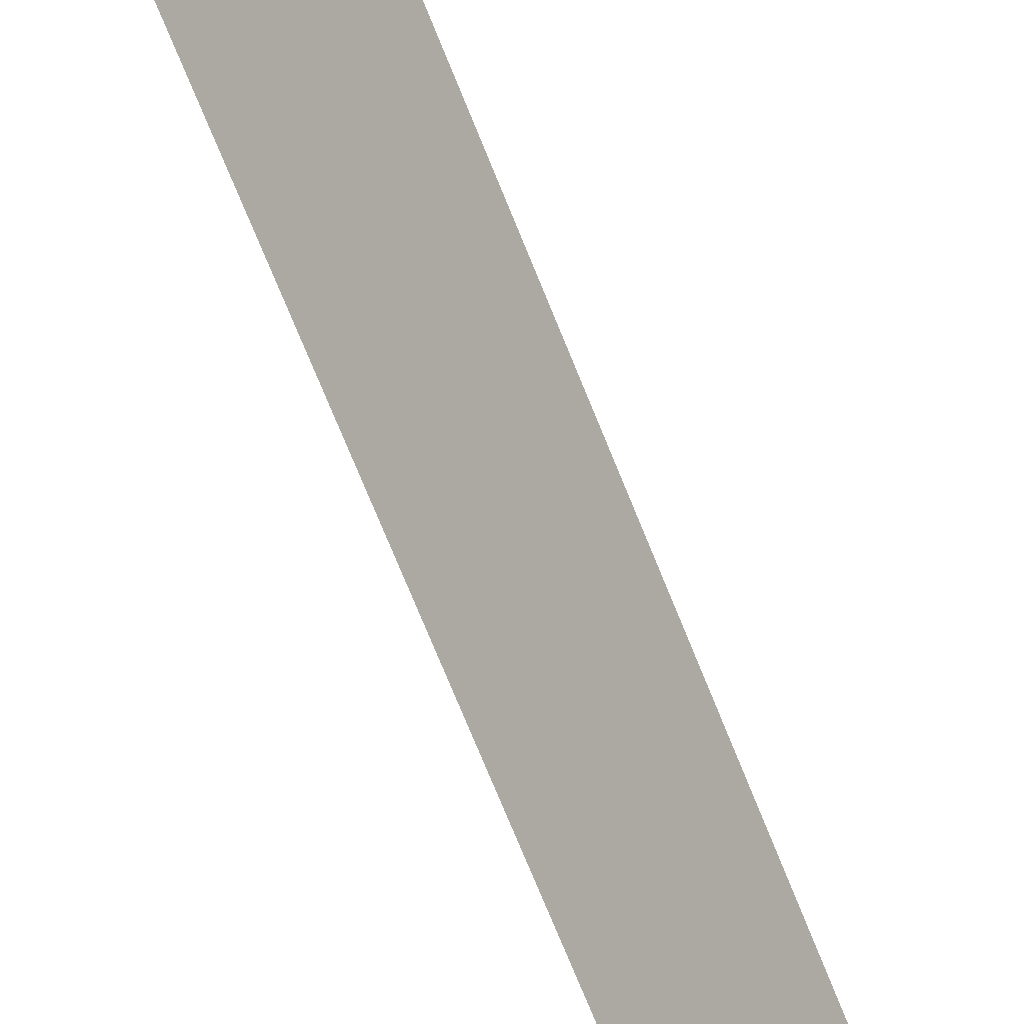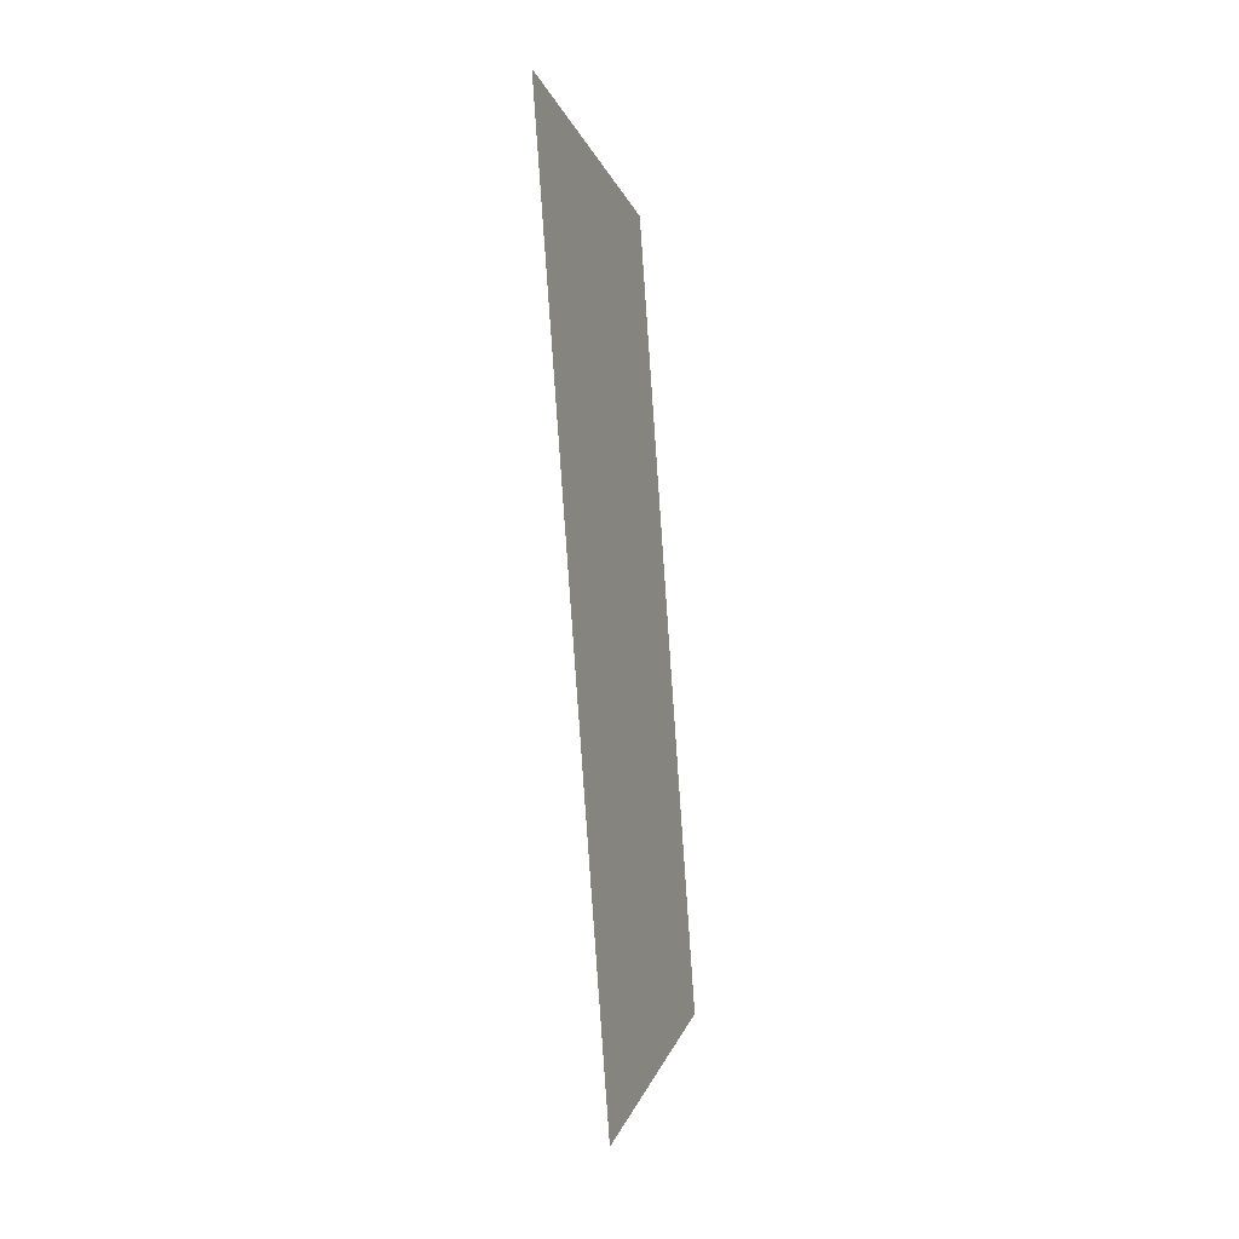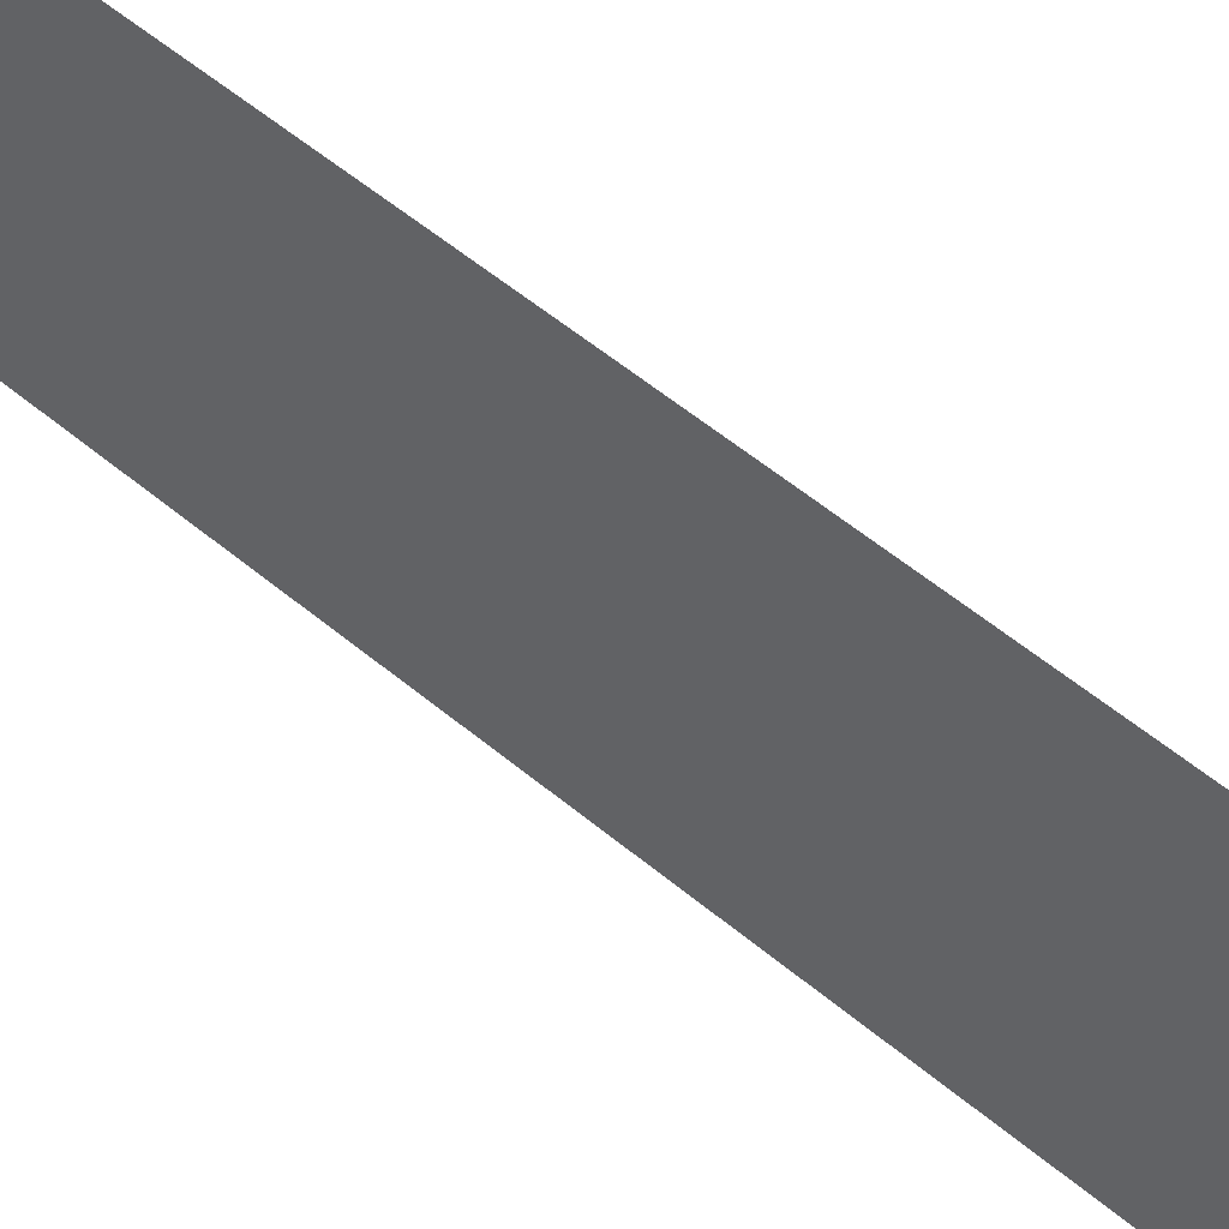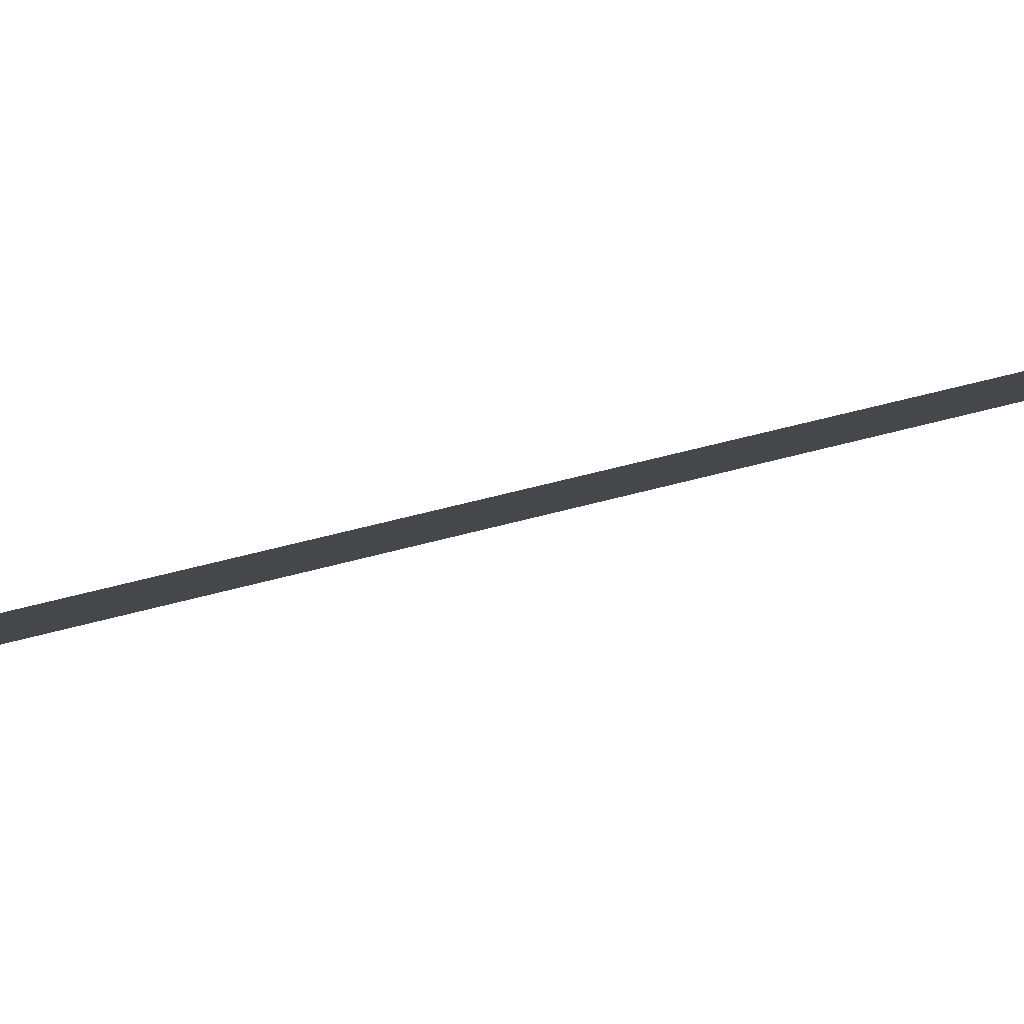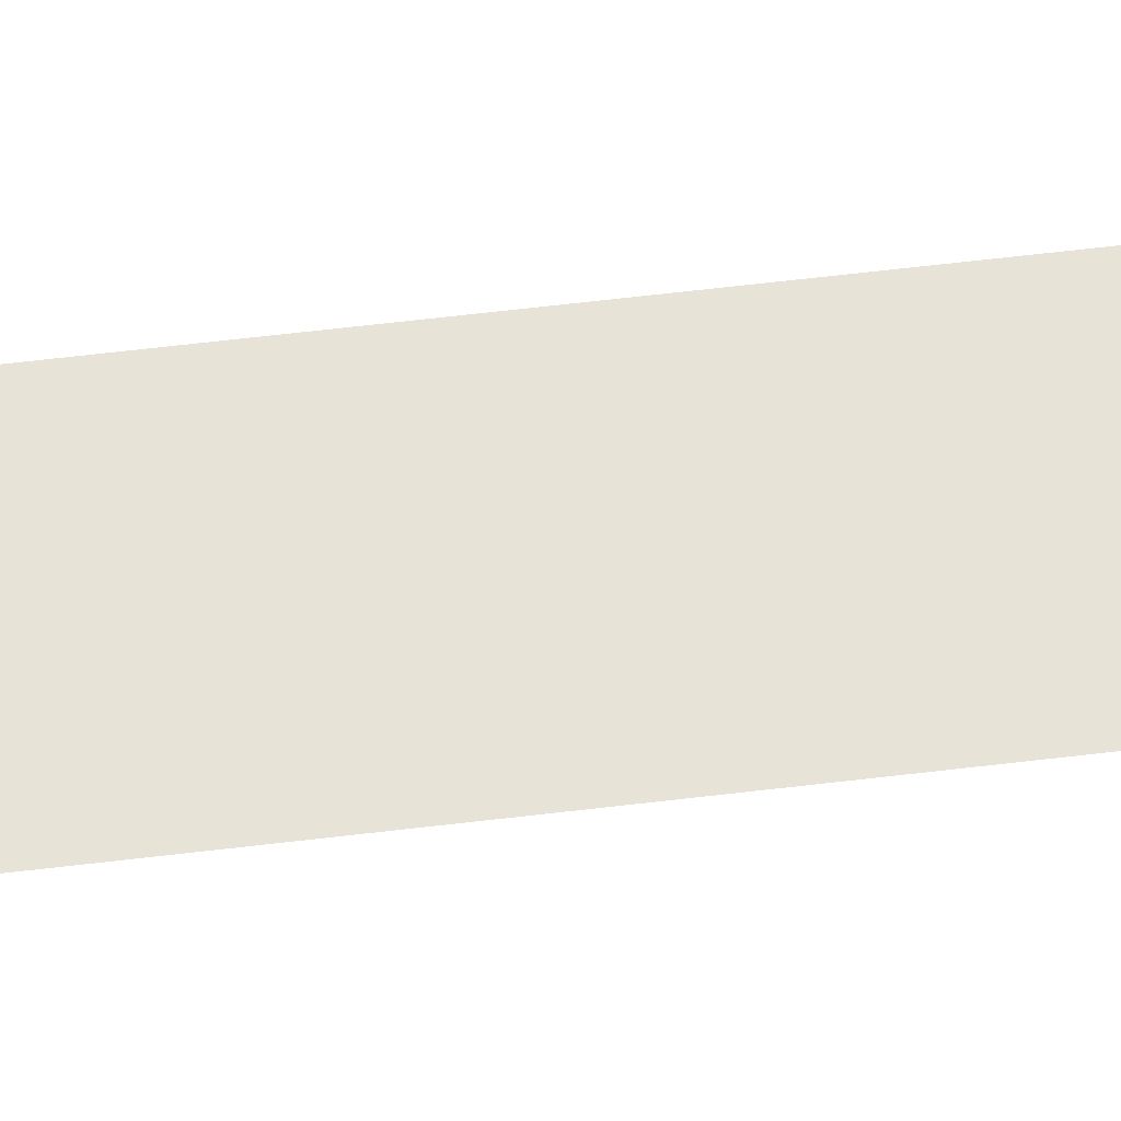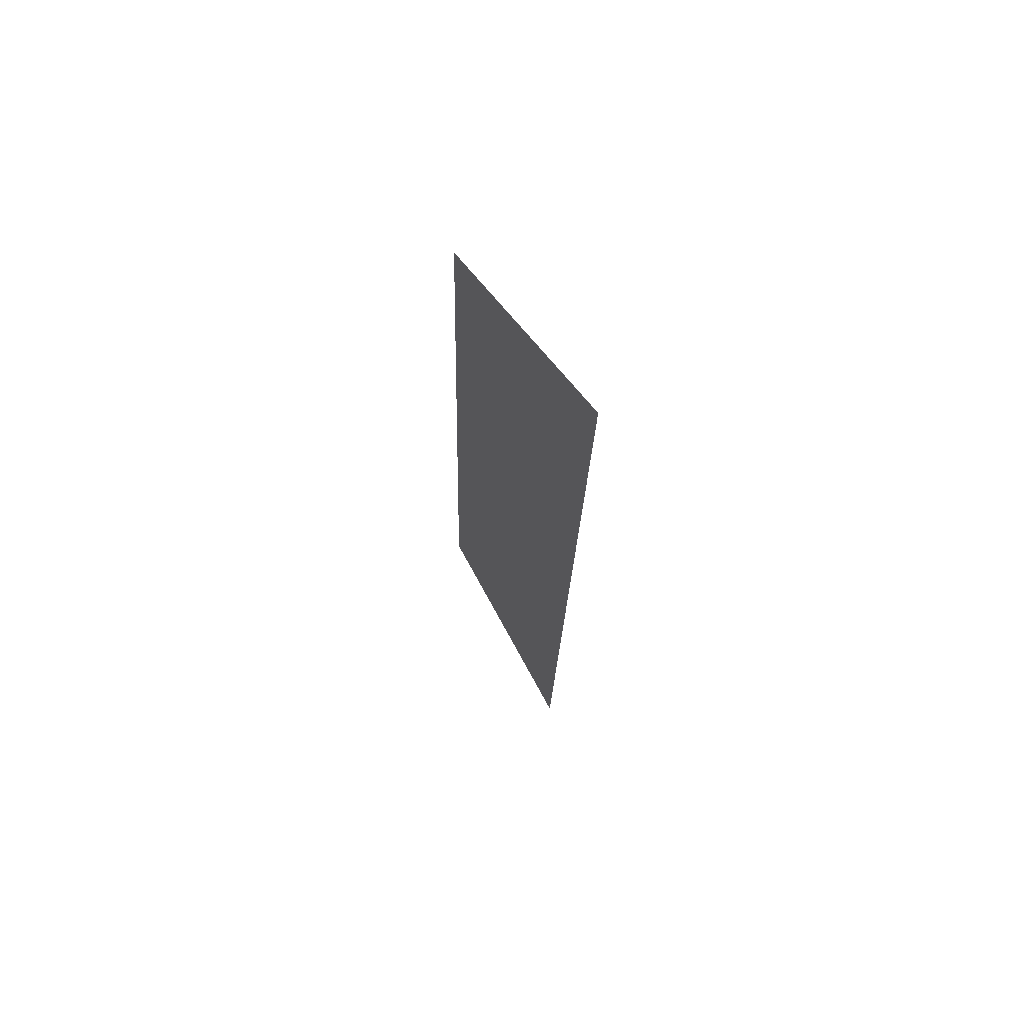
<metadata>
{"format":"obj","ext":"obj","renderer":"f3d","projection":"perspective","resolution":1024,"background":"white","views":[{"elev":-68.3,"azim":-157.6,"up":"+Y"},{"elev":-0.6,"azim":39.5,"up":"+Z"},{"elev":66.5,"azim":130.5,"up":"+Y"},{"elev":67.8,"azim":-106.9,"up":"+Y"},{"elev":-10.9,"azim":89.6,"up":"+Y"},{"elev":62.2,"azim":-11.8,"up":"+Z"}]}
</metadata>
<code>
o Group12/mesh10/mesh10-geometry#mesh10-geometry
v -0.8464 0.06077 -0.1582
v -0.8533 0.07301 -0.08258
v -0.8464 0.05161 -0.07574
v -0.8533 0.08065 -0.1514
f 1 2 3
f 2 1 4
f 3 2 1
f 4 1 2

</code>
